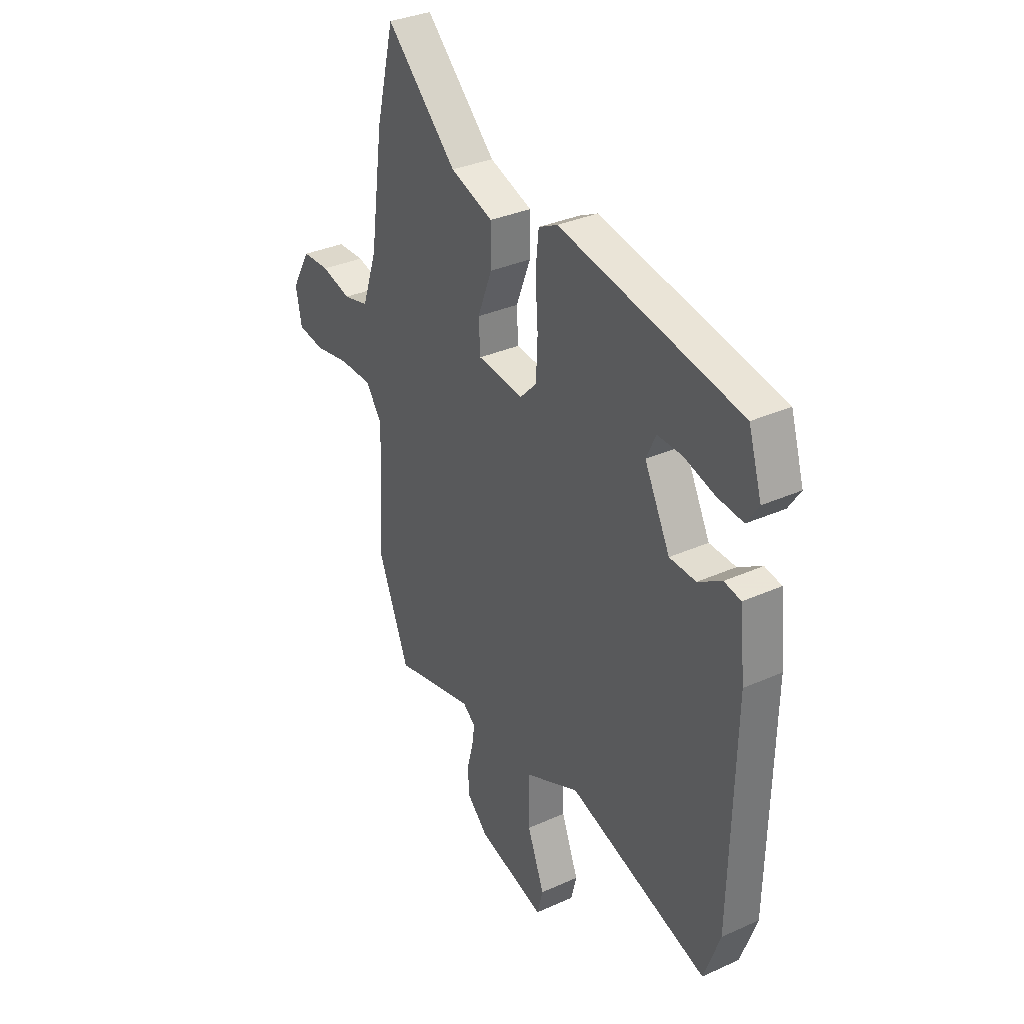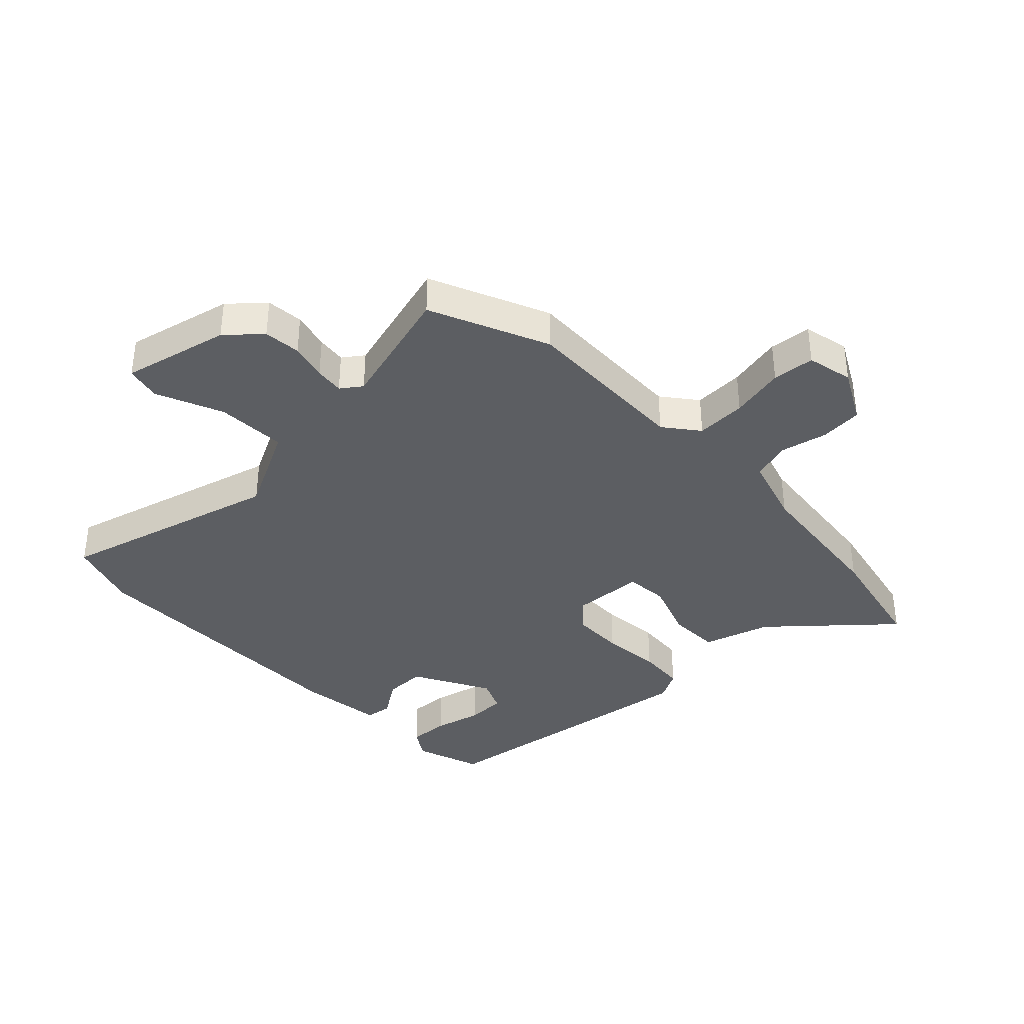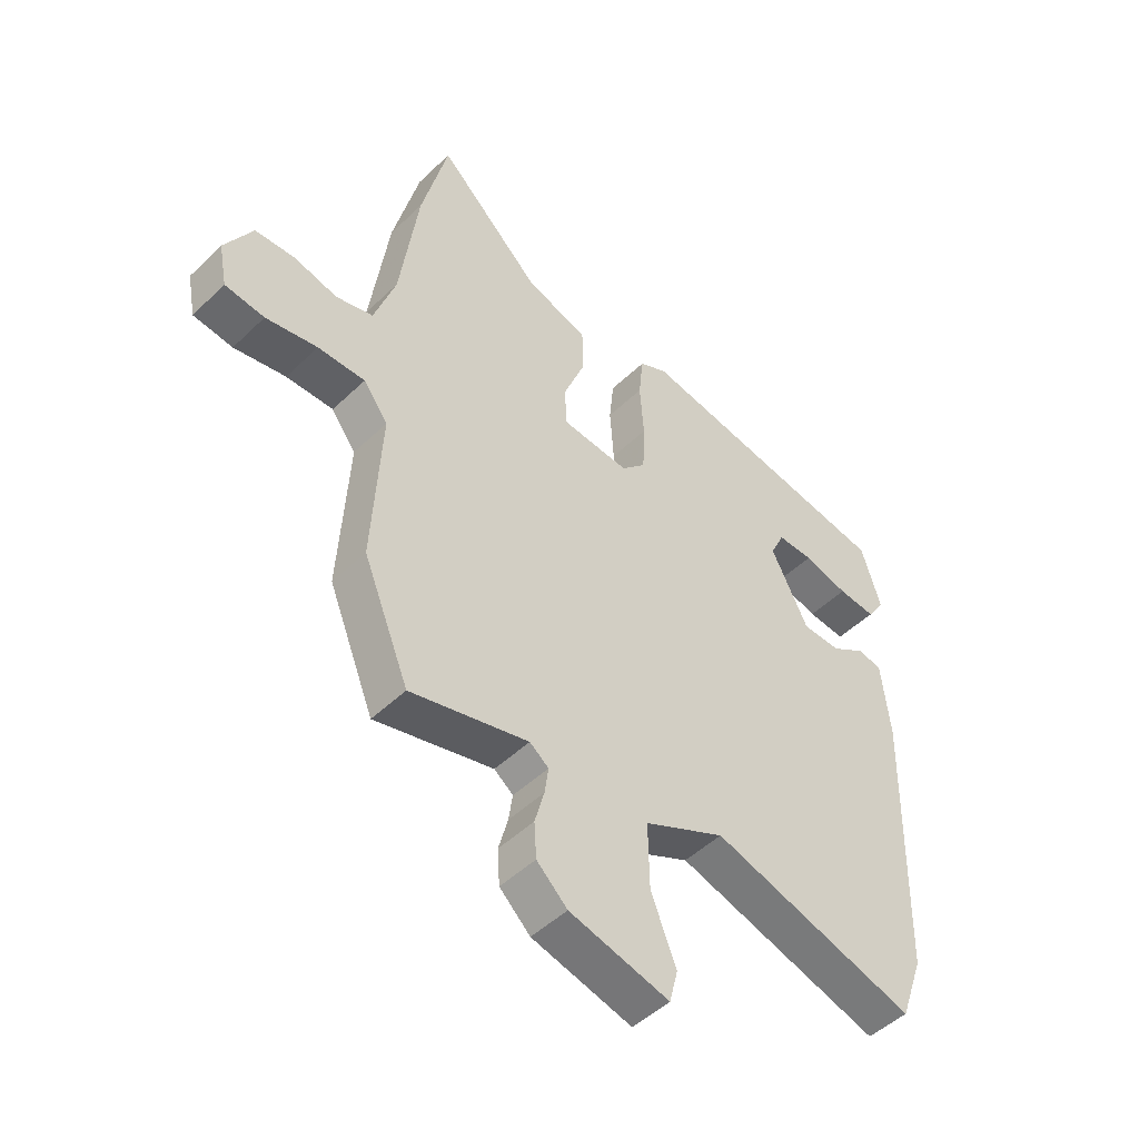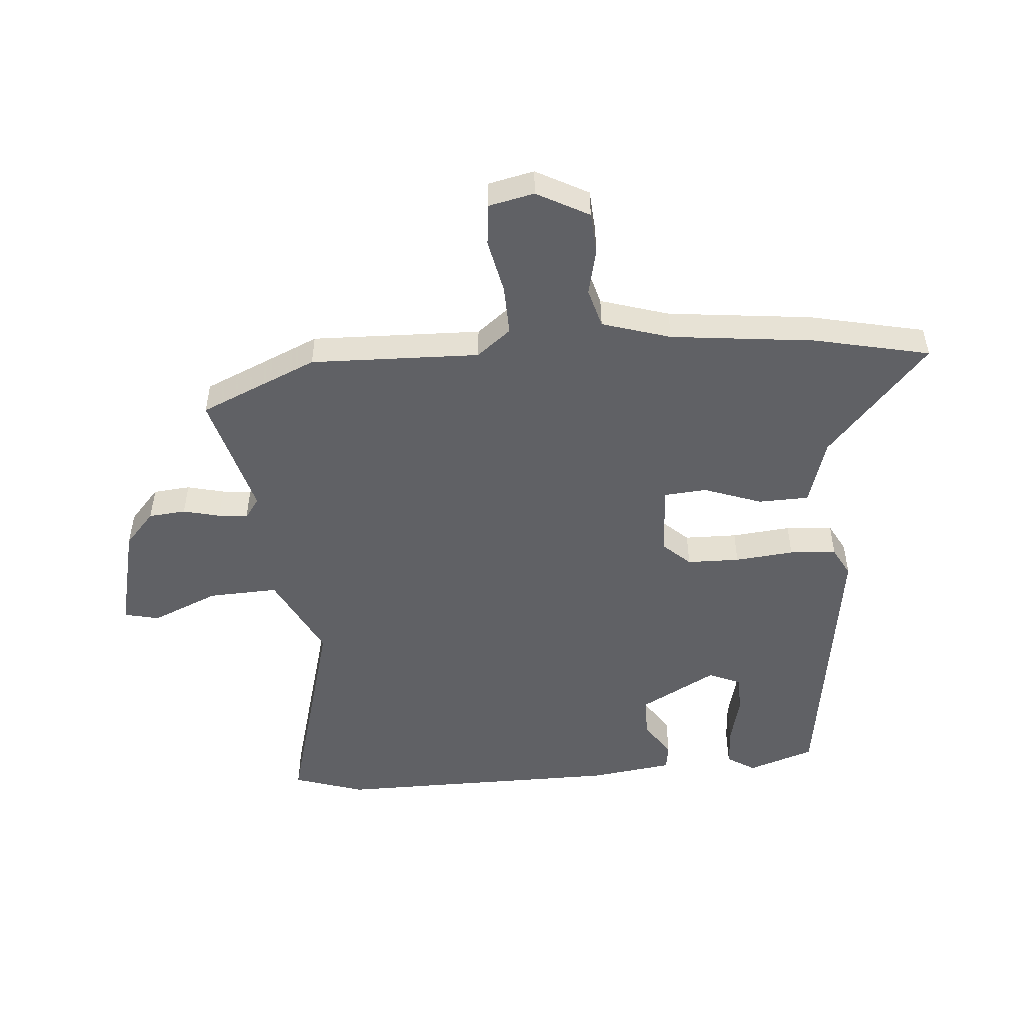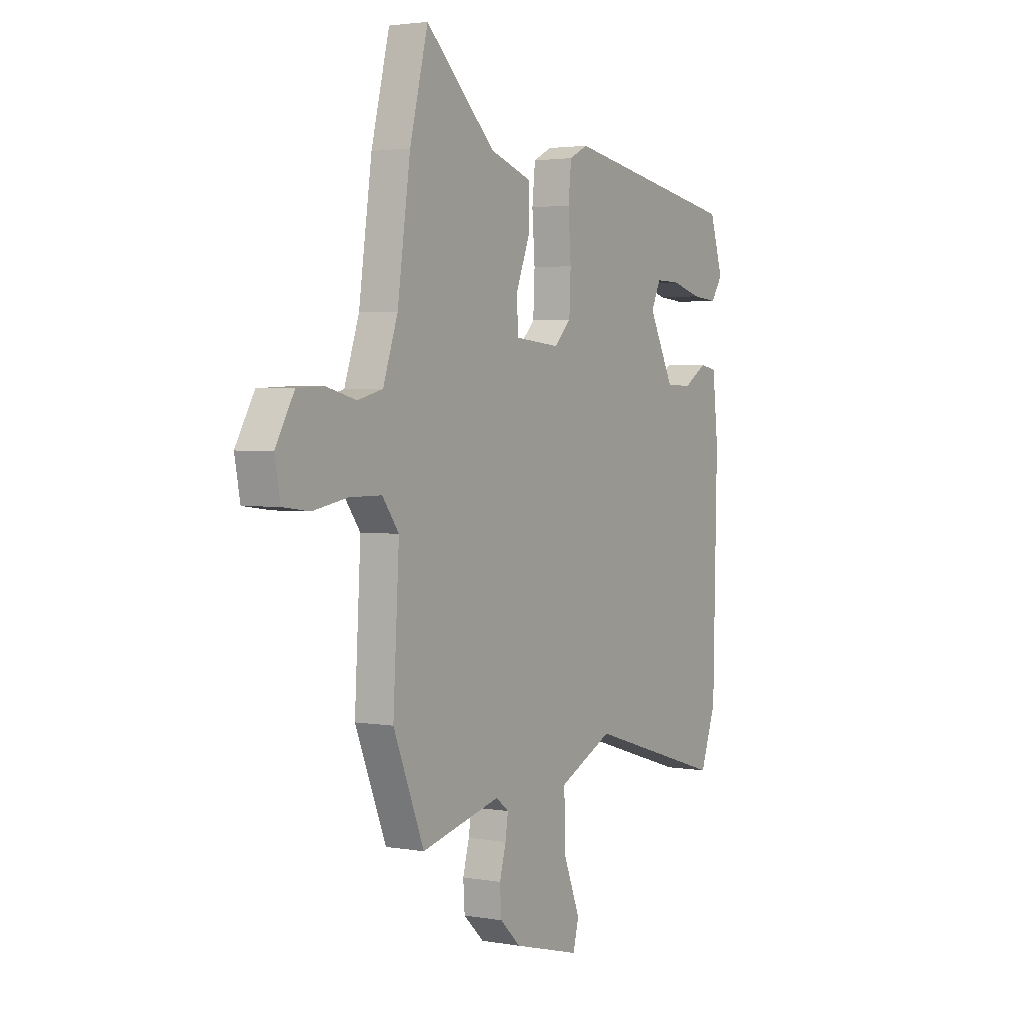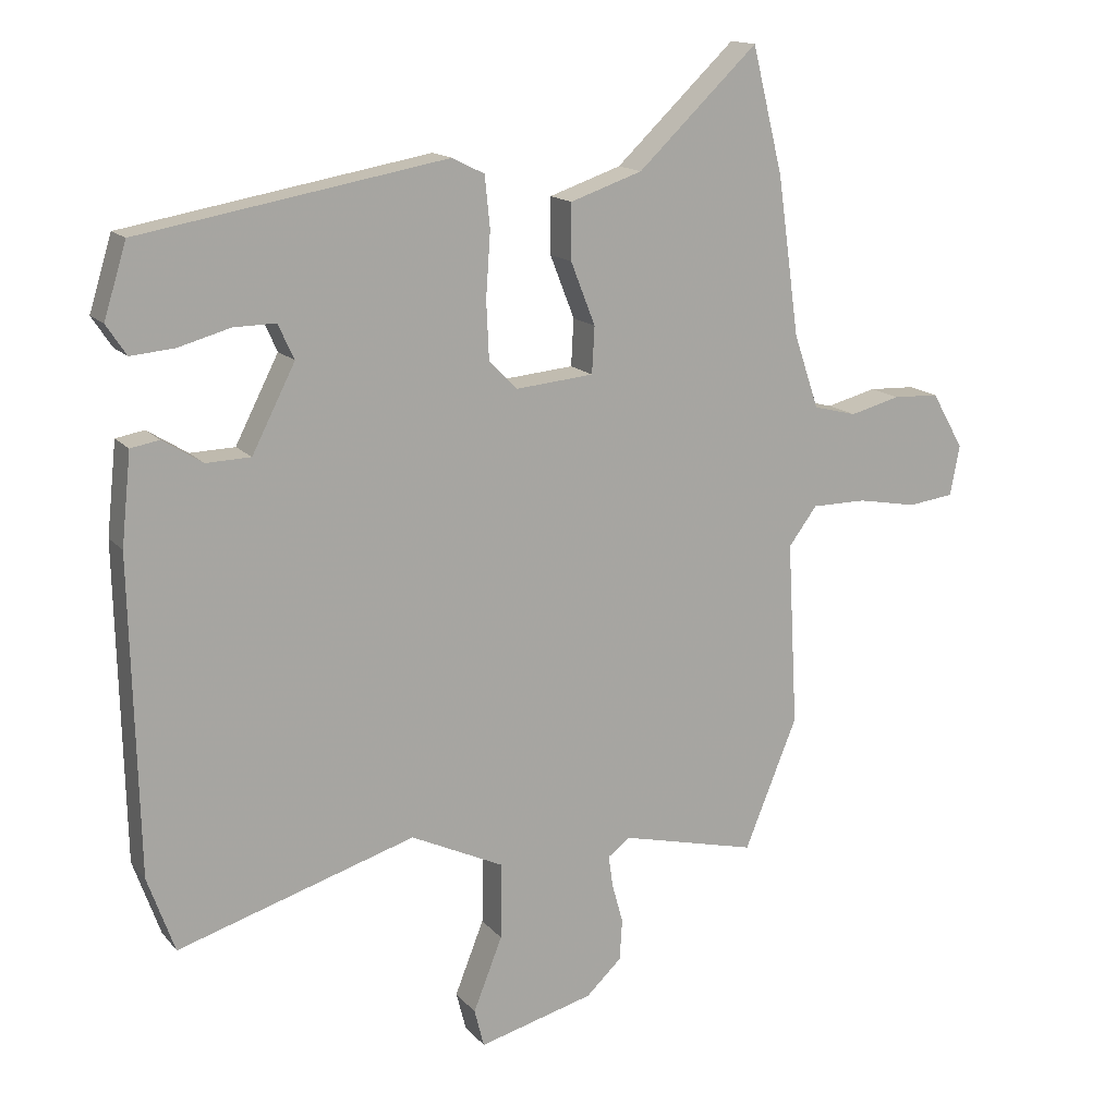
<metadata>
{"format":"obj","ext":"obj","renderer":"f3d","projection":"perspective","resolution":1024,"background":"white","views":[{"elev":33.6,"azim":58.5,"up":"+Z"},{"elev":-37.7,"azim":-134.5,"up":"+Y"},{"elev":-48.5,"azim":-43.1,"up":"+Z"},{"elev":-50.4,"azim":-83.8,"up":"+Y"},{"elev":2.6,"azim":-58.7,"up":"+Z"},{"elev":15.1,"azim":154.4,"up":"+Z"}]}
</metadata>
<code>
v 0.503 0.07 0.456
v 0.538 0.07 0.343
v 0.507 0.07 0.296
v 0.439 0.07 0.302
v 0.359 0.07 0.324
v 0.294 0.07 0.325
v 0.269 0.07 0.271
v 0.336 0.07 0.14
v 0.405 0.07 0.138
v 0.467 0.07 0.177
v 0.511 0.07 0.169
v 0.526 0.07 0.028
v 0.515 0.07 -0.457
v 0.473 0.07 -0.575
v 0.104 0.07 -0.463
v -0.041 0.07 -0.532
v -0.039 0.07 -0.65
v 0.006 0.07 -0.764
v -0.009 0.07 -0.823
v -0.188 0.07 -0.776
v -0.243 0.07 -0.724
v -0.247 0.07 -0.661
v -0.23 0.07 -0.599
v -0.223 0.07 -0.55
v -0.257 0.07 -0.524
v -0.469 0.07 -0.576
v -0.551 0.07 -0.374
v -0.535 0.07 -0.088
v -0.579 0.07 -0.029
v -0.664 0.07 -0.029
v -0.757 0.07 -0.046
v -0.828 0.07 -0.037
v -0.843 0.07 0.041
v -0.793 0.07 0.128
v -0.721 0.07 0.131
v -0.643 0.07 0.111
v -0.576 0.07 0.128
v -0.537 0.07 0.243
v -0.503 0.07 0.487
v -0.455 0.07 0.681
v -0.269 0.07 0.505
v -0.157 0.07 0.467
v -0.157 0.07 0.381
v -0.195 0.07 0.284
v -0.191 0.07 0.212
v -0.07 0.07 0.201
v -0.026 0.07 0.246
v -0.022 0.07 0.335
v -0.029 0.07 0.435
v -0.021 0.07 0.514
v 0.029 0.07 0.539
v 0.503 0 0.456
v 0.538 0 0.343
v 0.507 0 0.296
v 0.439 0 0.302
v 0.359 0 0.324
v 0.294 0 0.325
v 0.269 0 0.271
v 0.336 0 0.14
v 0.405 0 0.138
v 0.467 0 0.177
v 0.511 0 0.169
v 0.526 0 0.028
v 0.515 0 -0.457
v 0.473 0 -0.575
v 0.104 0 -0.463
v -0.041 0 -0.532
v -0.039 0 -0.65
v 0.006 0 -0.764
v -0.009 0 -0.823
v -0.188 0 -0.776
v -0.243 0 -0.724
v -0.247 0 -0.661
v -0.23 0 -0.599
v -0.223 0 -0.55
v -0.257 0 -0.524
v -0.469 0 -0.576
v -0.551 0 -0.374
v -0.535 0 -0.088
v -0.579 0 -0.029
v -0.664 0 -0.029
v -0.757 0 -0.046
v -0.828 0 -0.037
v -0.843 0 0.041
v -0.793 0 0.128
v -0.721 0 0.131
v -0.643 0 0.111
v -0.576 0 0.128
v -0.537 0 0.243
v -0.503 0 0.487
v -0.455 0 0.681
v -0.269 0 0.505
v -0.157 0 0.467
v -0.157 0 0.381
v -0.195 0 0.284
v -0.191 0 0.212
v -0.07 0 0.201
v -0.026 0 0.246
v -0.022 0 0.335
v -0.029 0 0.435
v -0.021 0 0.514
v 0.029 0 0.539
f 48 49 50 51
f 47 48 51 1
f 46 47 1
f 41 42 43 44
f 41 44 45
f 38 39 40 41
f 37 38 41 45
f 36 37 45 46
f 34 35 36
f 33 34 36
f 30 31 32 33
f 29 30 33 36
f 28 29 36 46
f 25 26 27 28
f 24 25 28 46
f 20 21 22 23
f 17 18 19 20
f 16 17 20 23
f 15 16 23 24
f 13 14 15
f 12 13 15
f 9 10 11 12
f 8 9 12 15
f 7 8 15 24
f 2 3 4 5
f 2 5 6
f 1 2 6
f 46 1 6
f 6 7 24 46
f 102 101 100 99
f 52 102 99 98
f 52 98 97
f 95 94 93 92
f 96 95 92
f 92 91 90 89
f 96 92 89 88
f 97 96 88 87
f 87 86 85
f 87 85 84
f 84 83 82 81
f 87 84 81 80
f 97 87 80 79
f 79 78 77 76
f 97 79 76 75
f 74 73 72 71
f 71 70 69 68
f 74 71 68 67
f 75 74 67 66
f 66 65 64
f 66 64 63
f 63 62 61 60
f 66 63 60 59
f 75 66 59 58
f 56 55 54 53
f 57 56 53
f 57 53 52
f 57 52 97
f 97 75 58 57
f 1 52 53 2
f 2 53 54 3
f 3 54 55 4
f 4 55 56 5
f 5 56 57 6
f 6 57 58 7
f 7 58 59 8
f 8 59 60 9
f 9 60 61 10
f 10 61 62 11
f 11 62 63 12
f 12 63 64 13
f 13 64 65 14
f 14 65 66 15
f 15 66 67 16
f 16 67 68 17
f 17 68 69 18
f 18 69 70 19
f 19 70 71 20
f 20 71 72 21
f 21 72 73 22
f 22 73 74 23
f 23 74 75 24
f 24 75 76 25
f 25 76 77 26
f 26 77 78 27
f 27 78 79 28
f 28 79 80 29
f 29 80 81 30
f 30 81 82 31
f 31 82 83 32
f 32 83 84 33
f 33 84 85 34
f 34 85 86 35
f 35 86 87 36
f 36 87 88 37
f 37 88 89 38
f 38 89 90 39
f 39 90 91 40
f 40 91 92 41
f 41 92 93 42
f 42 93 94 43
f 43 94 95 44
f 44 95 96 45
f 45 96 97 46
f 46 97 98 47
f 47 98 99 48
f 48 99 100 49
f 49 100 101 50
f 50 101 102 51
f 51 102 52 1

</code>
